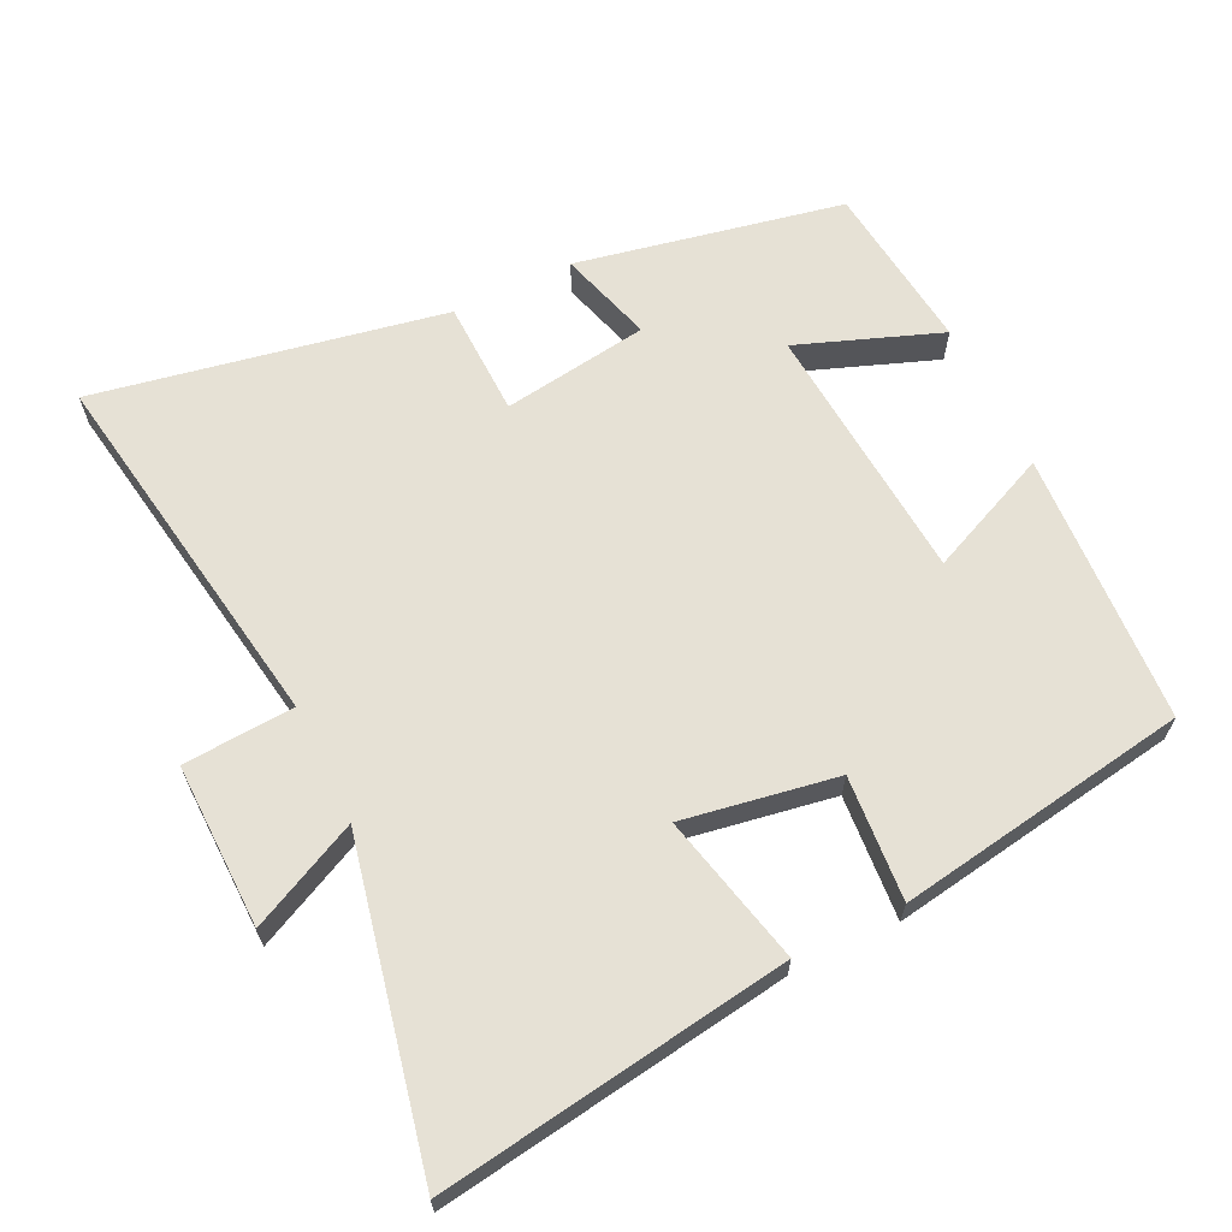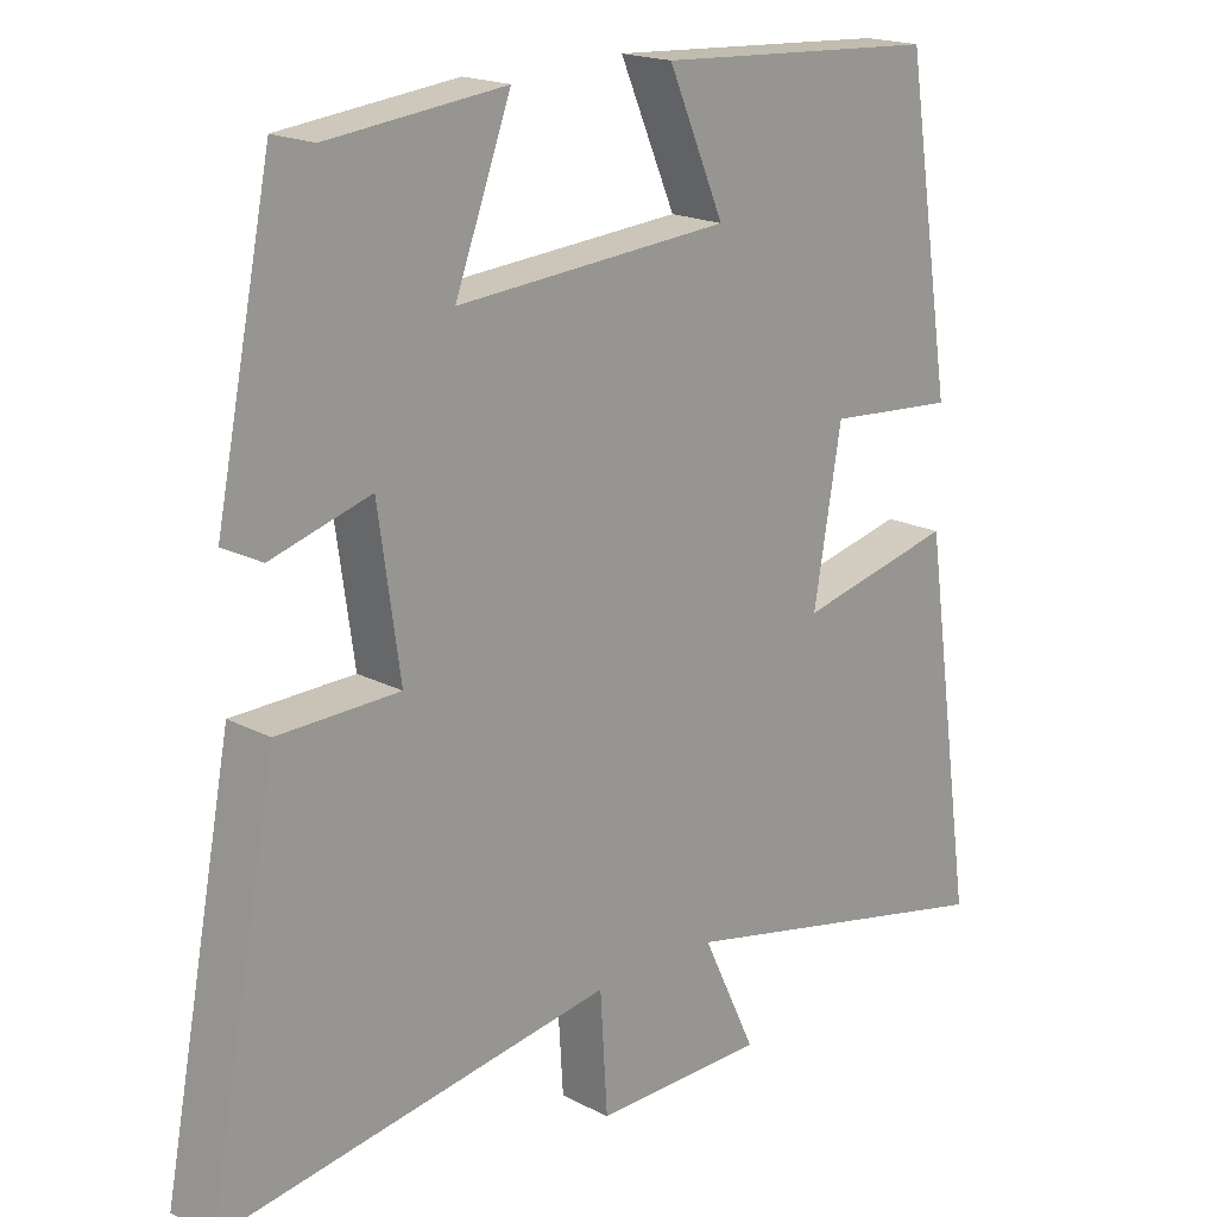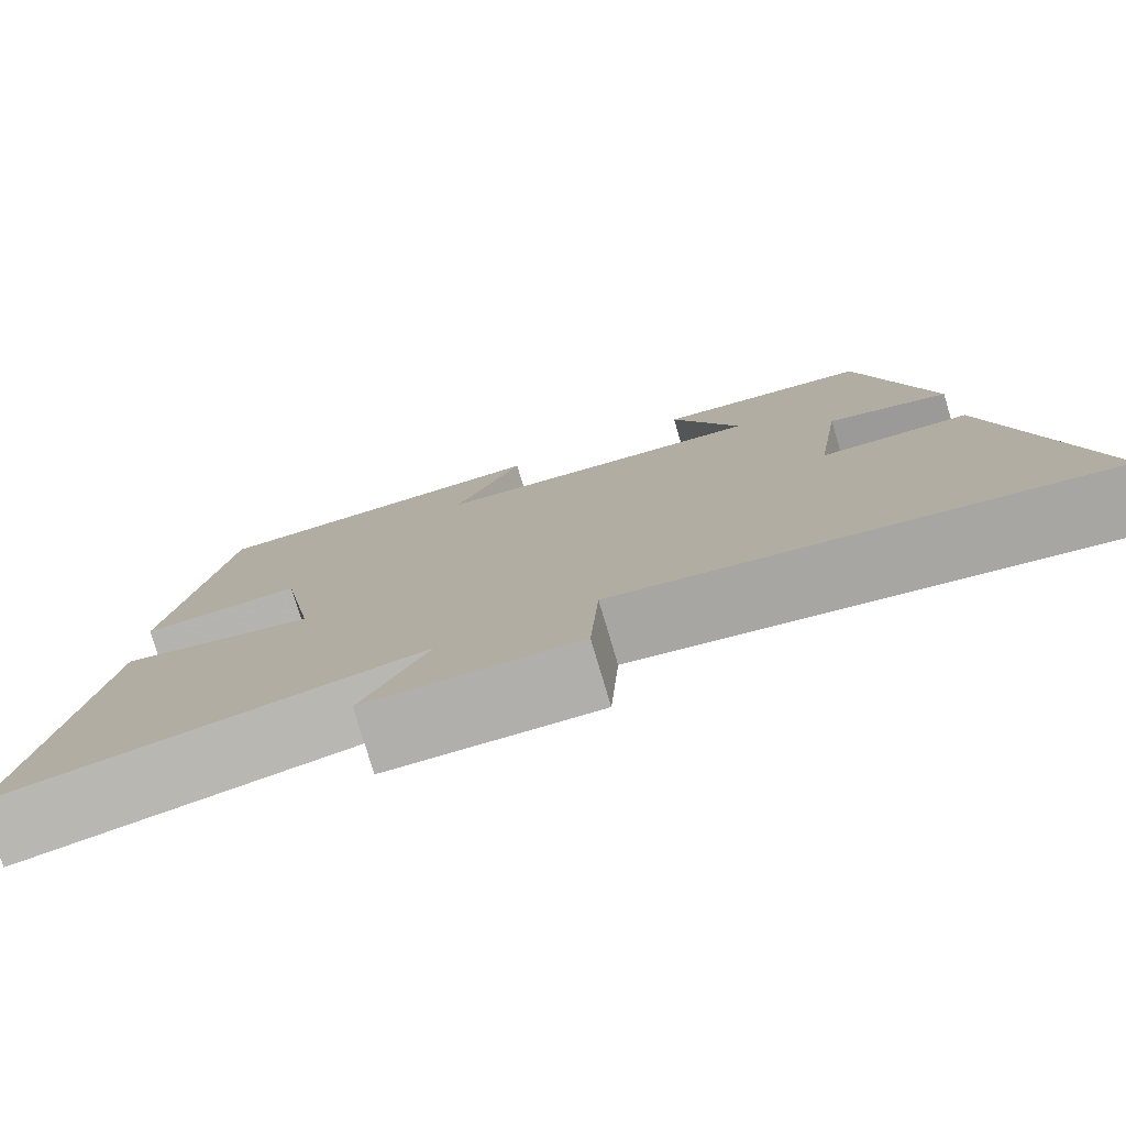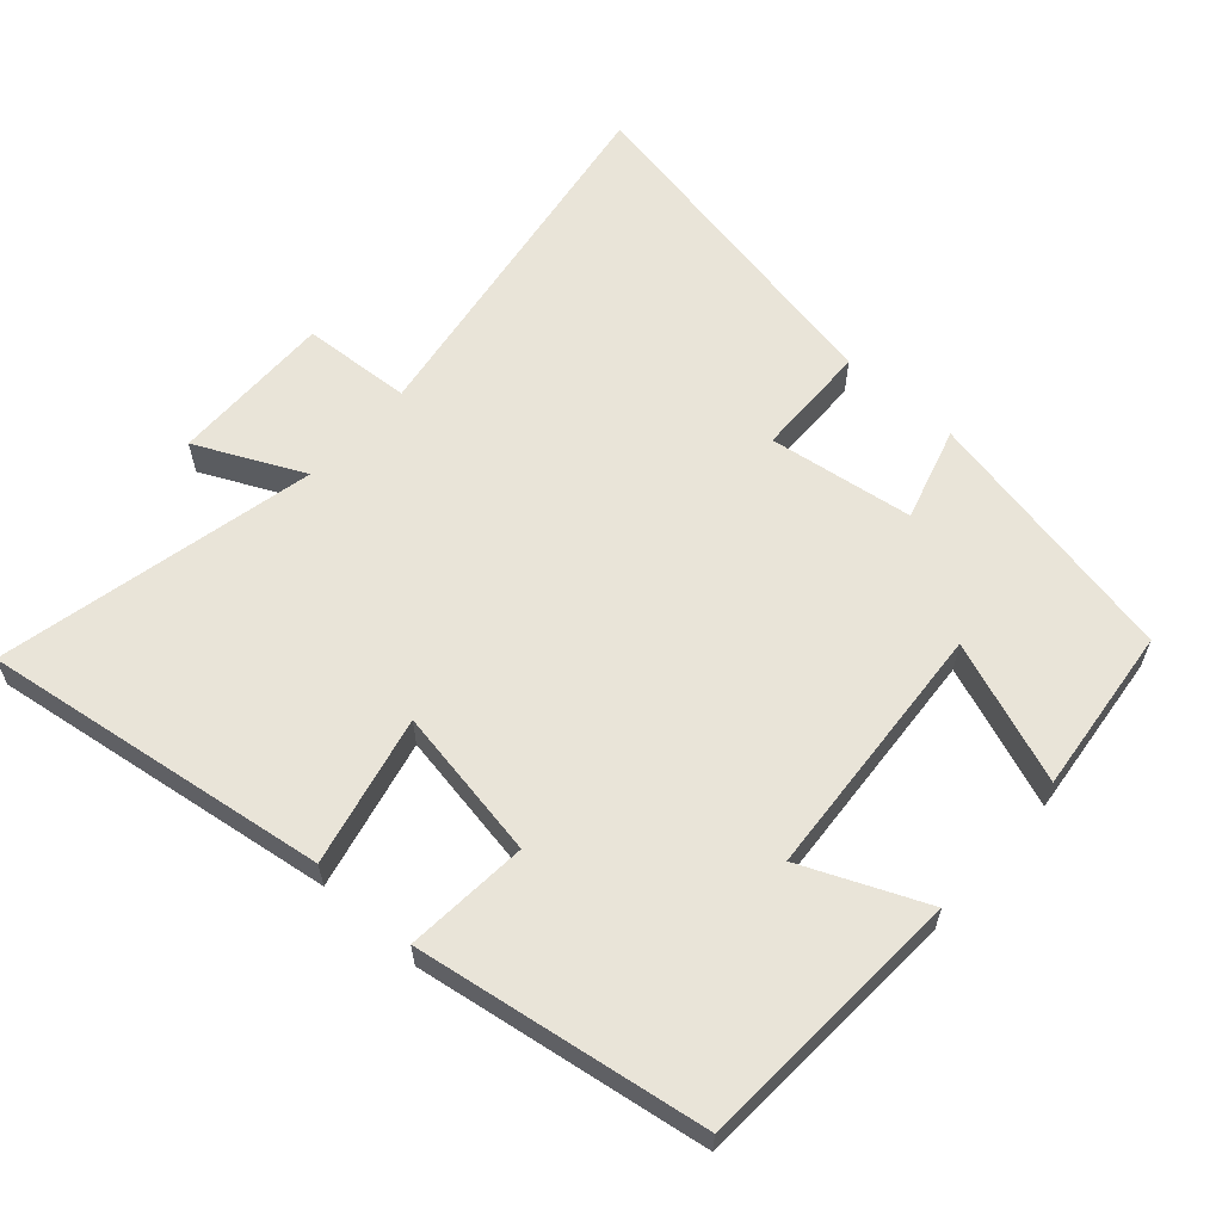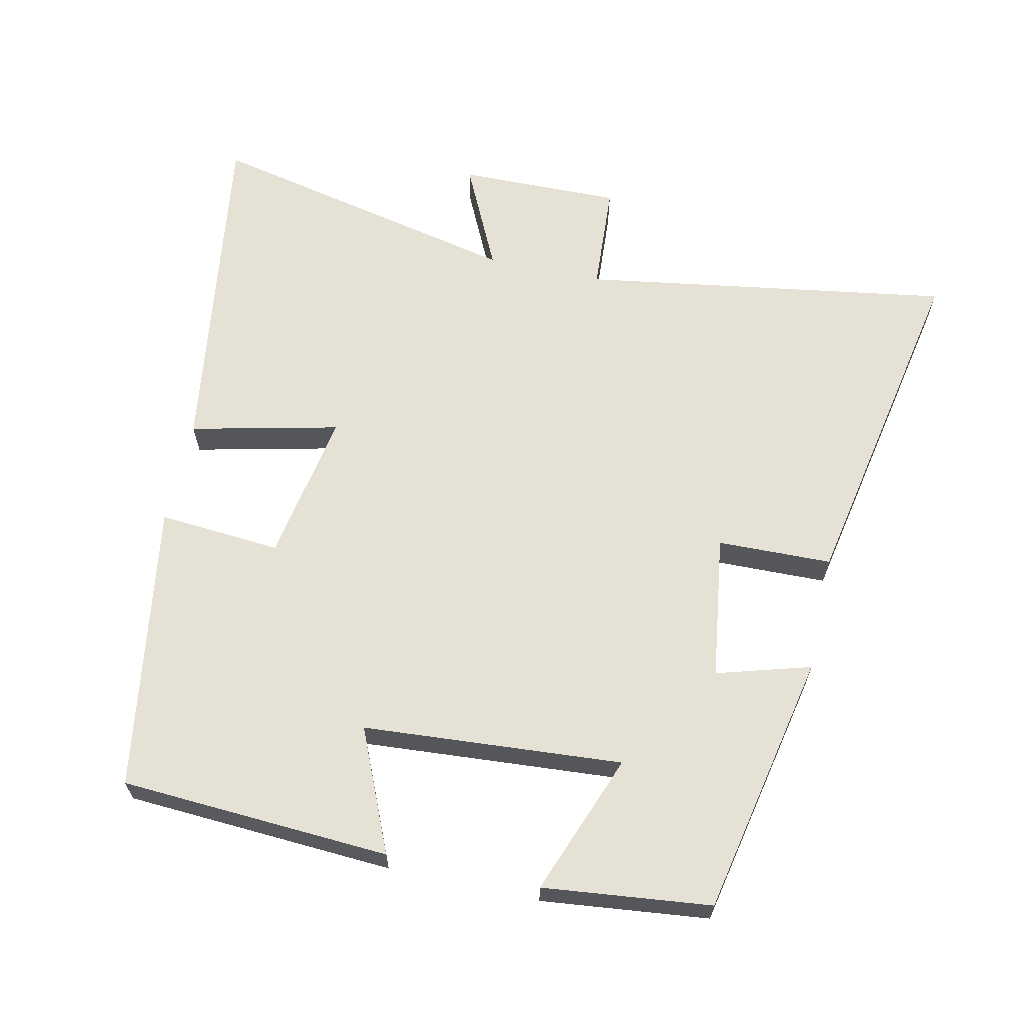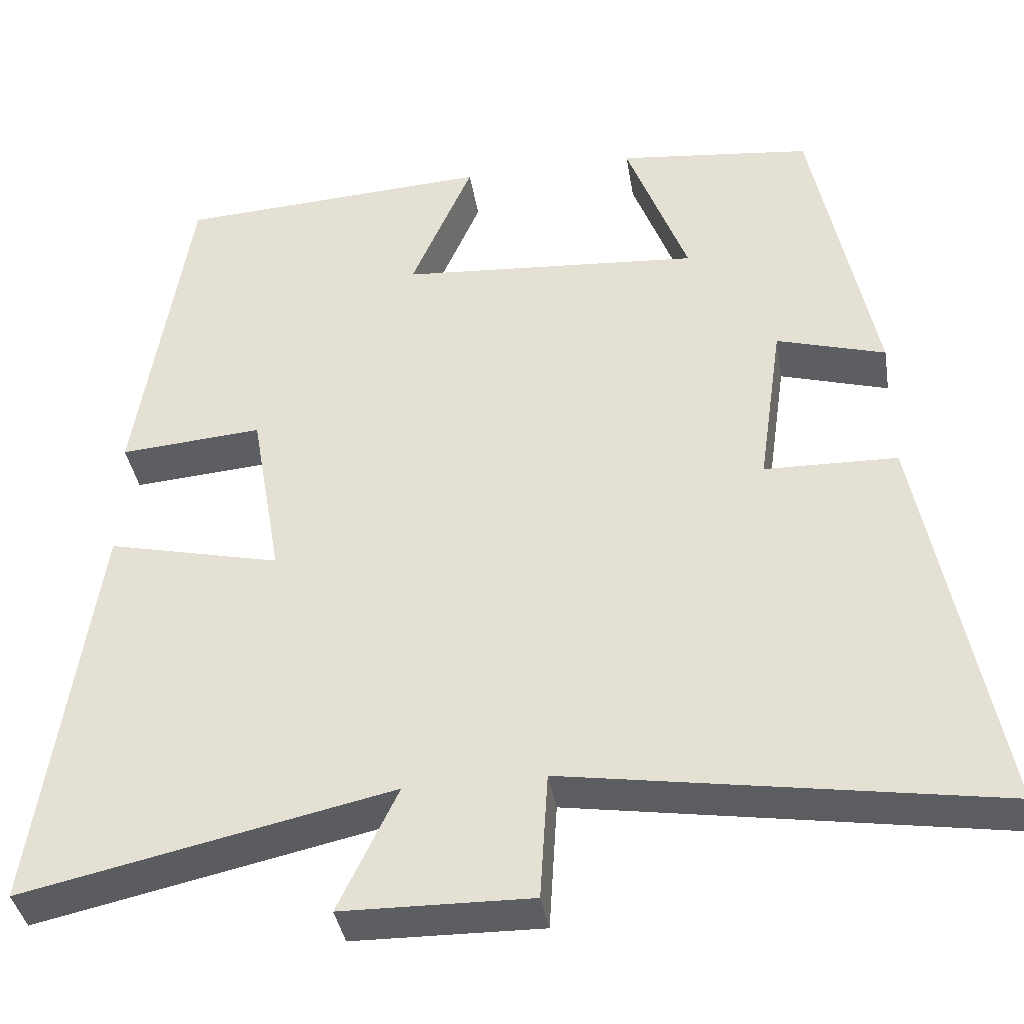
<metadata>
{"format":"obj","ext":"obj","renderer":"f3d","projection":"perspective","resolution":1024,"background":"white","views":[{"elev":64.6,"azim":-116.0,"up":"+Y"},{"elev":18.6,"azim":134.9,"up":"+Z"},{"elev":-78.6,"azim":16.6,"up":"+Z"},{"elev":60.7,"azim":-48.2,"up":"+Y"},{"elev":64.1,"azim":12.4,"up":"+Y"},{"elev":-38.3,"azim":9.3,"up":"+Z"}]}
</metadata>
<code>
v -0.434 0.07 0.478
v -0.043 0.07 0.5
v -0.12 0.07 0.323
v 0.256 0.07 0.295
v 0.179 0.07 0.5
v 0.422 0.07 0.473
v 0.5 0.07 0.09
v 0.364 0.07 0.13
v 0.334 0.07 -0.08
v 0.5 0.07 -0.084
v 0.596 0.07 -0.585
v 0.059 0.07 -0.5
v 0.049 0.07 -0.659
v -0.187 0.07 -0.655
v -0.113 0.07 -0.5
v -0.573 0.07 -0.6
v -0.5 0.07 -0.097
v -0.284 0.07 -0.147
v -0.322 0.07 0.073
v -0.5 0.07 0.059
v -0.434 0 0.478
v -0.043 0 0.5
v -0.12 0 0.323
v 0.256 0 0.295
v 0.179 0 0.5
v 0.422 0 0.473
v 0.5 0 0.09
v 0.364 0 0.13
v 0.334 0 -0.08
v 0.5 0 -0.084
v 0.596 0 -0.585
v 0.059 0 -0.5
v 0.049 0 -0.659
v -0.187 0 -0.655
v -0.113 0 -0.5
v -0.573 0 -0.6
v -0.5 0 -0.097
v -0.284 0 -0.147
v -0.322 0 0.073
v -0.5 0 0.059
f 1 2 3
f 20 1 3
f 19 20 3
f 18 19 3 4
f 15 16 17 18
f 15 18 4
f 12 13 14 15
f 12 15 4
f 9 10 11 12
f 8 9 12 4
f 6 7 8
f 5 6 8
f 4 5 8
f 23 22 21
f 23 21 40
f 23 40 39
f 24 23 39 38
f 38 37 36 35
f 24 38 35
f 35 34 33 32
f 24 35 32
f 32 31 30 29
f 24 32 29 28
f 28 27 26
f 28 26 25
f 28 25 24
f 1 21 22 2
f 2 22 23 3
f 3 23 24 4
f 4 24 25 5
f 5 25 26 6
f 6 26 27 7
f 7 27 28 8
f 8 28 29 9
f 9 29 30 10
f 10 30 31 11
f 11 31 32 12
f 12 32 33 13
f 13 33 34 14
f 14 34 35 15
f 15 35 36 16
f 16 36 37 17
f 17 37 38 18
f 18 38 39 19
f 19 39 40 20
f 20 40 21 1

</code>
